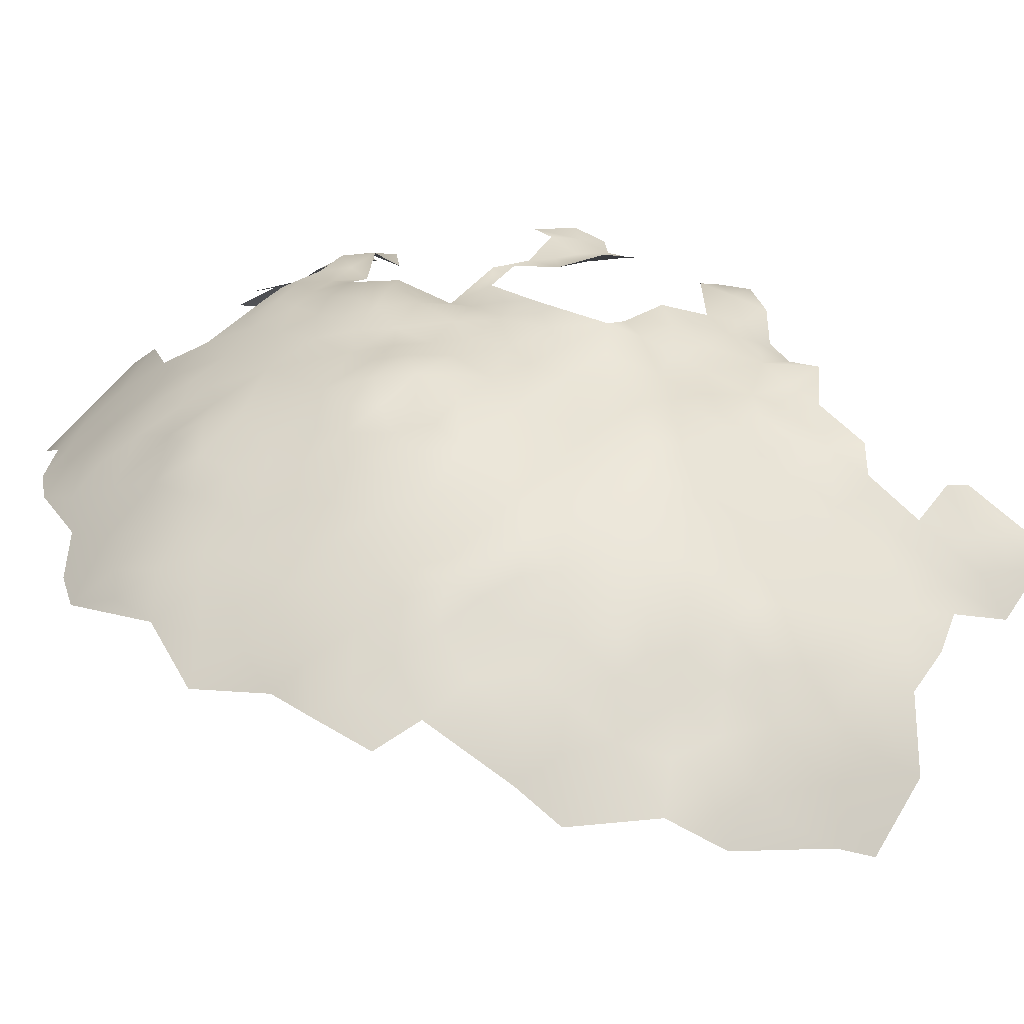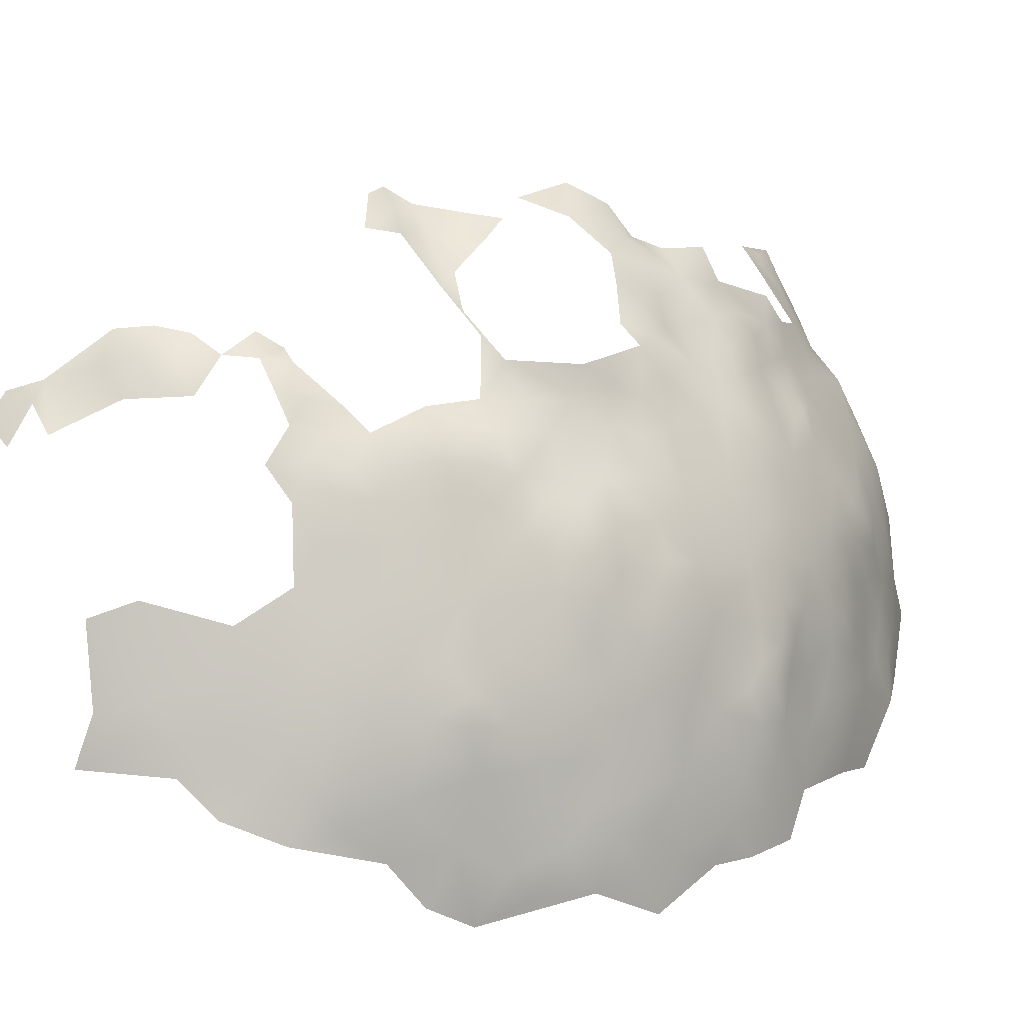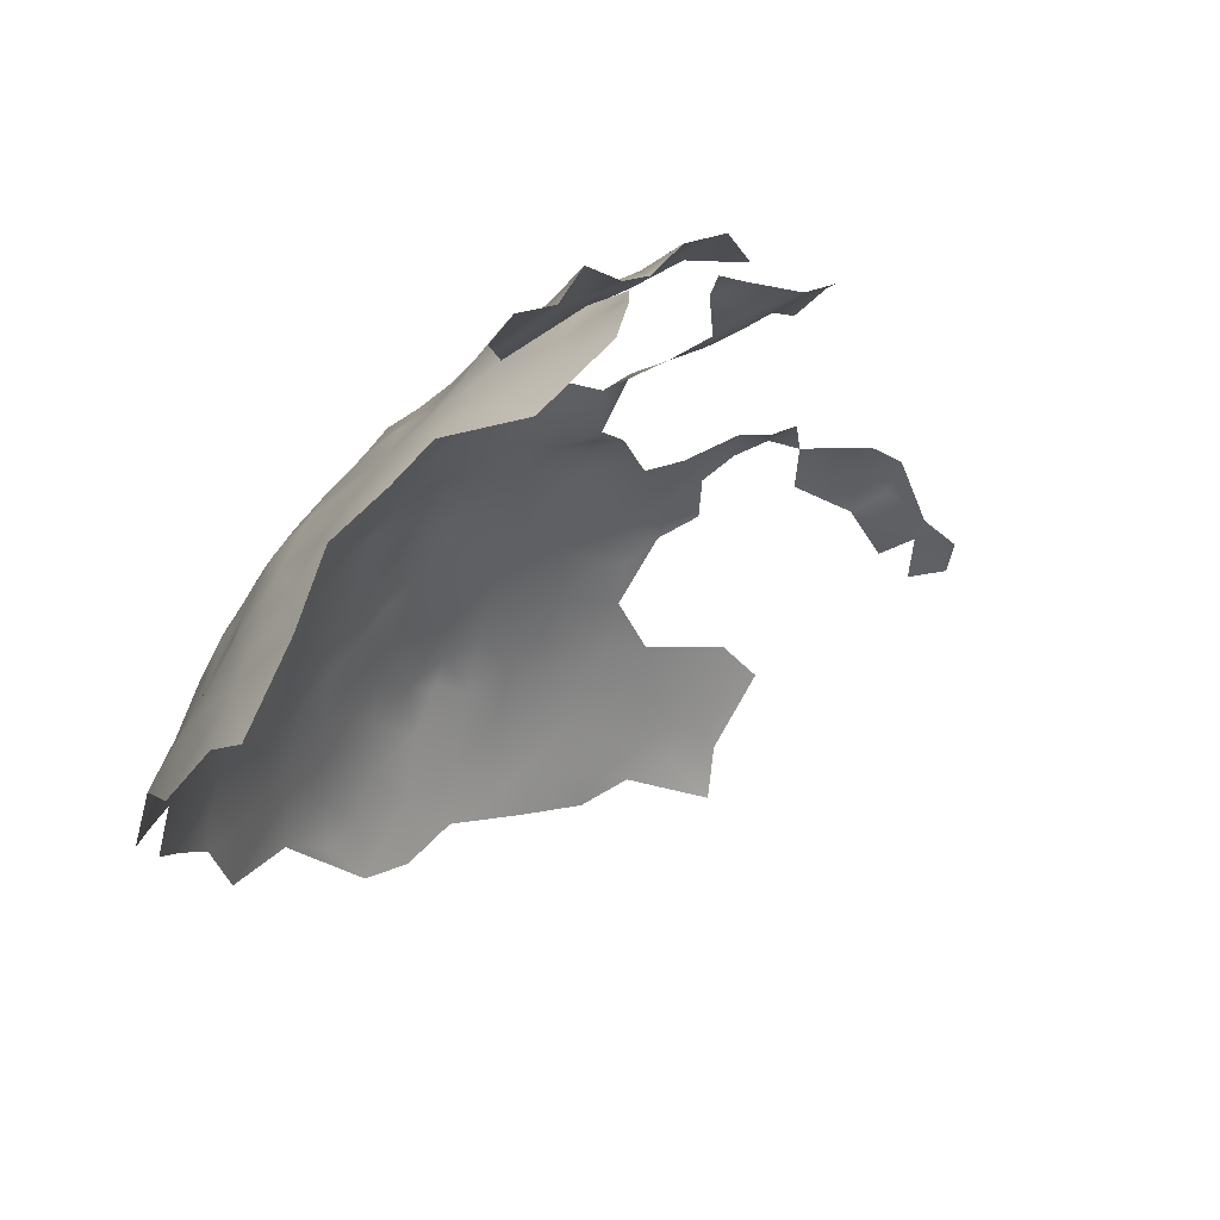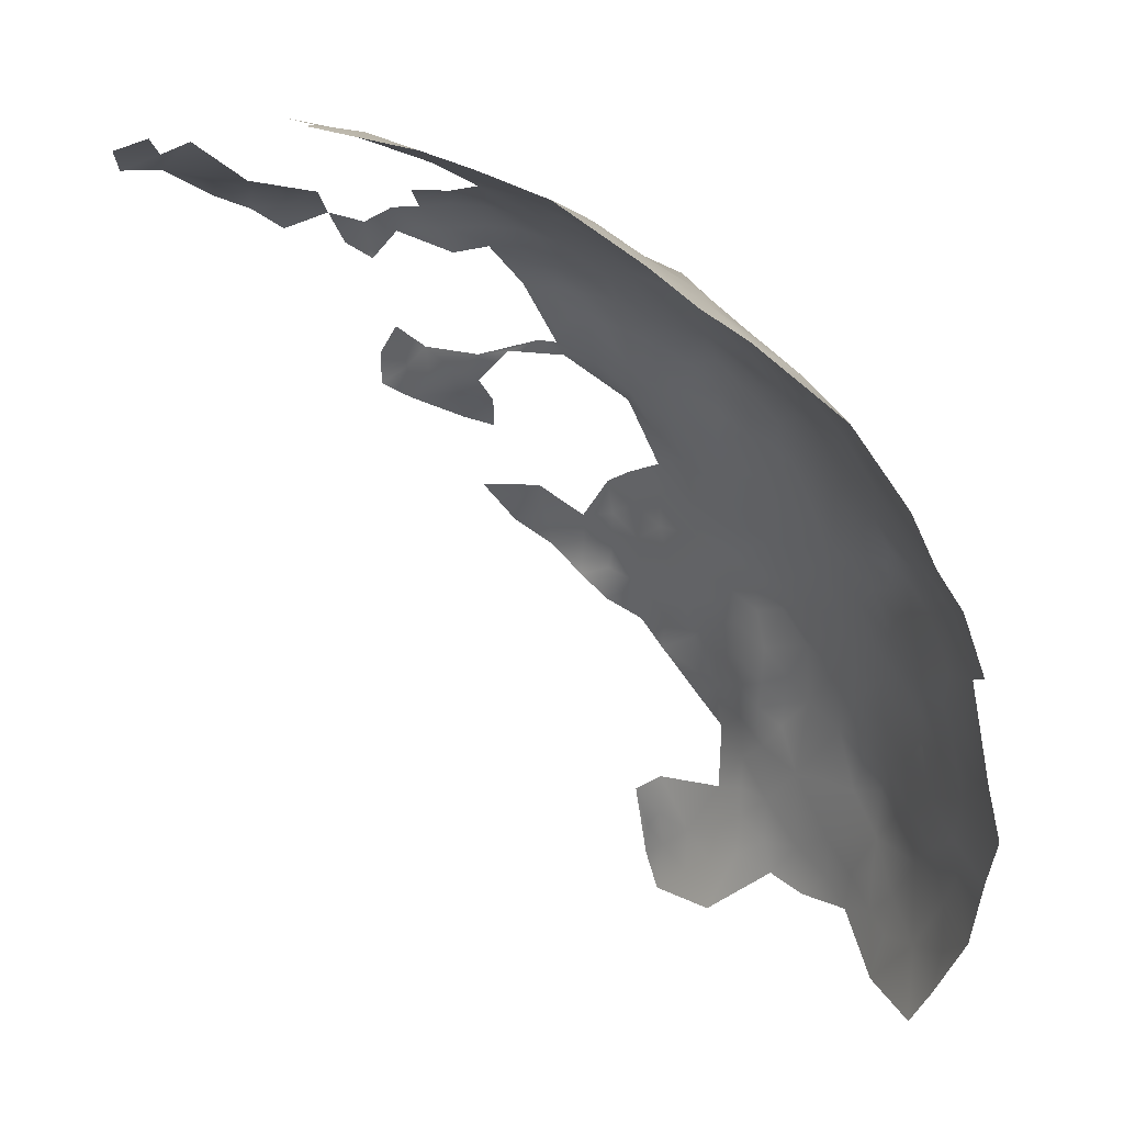
<metadata>
{"format":"obj","ext":"obj","renderer":"f3d","projection":"perspective","resolution":1024,"background":"white","views":[{"elev":0.6,"azim":-86.6,"up":"+Z"},{"elev":46.3,"azim":-153.1,"up":"+Z"},{"elev":-27.2,"azim":-8.6,"up":"+Z"},{"elev":-35.4,"azim":-177.1,"up":"+Z"}]}
</metadata>
<code>
v 422.2 146.7 -228.5
v 425.3 147.3 -226.9
v 422.4 150 -226.9
v 419.8 150.1 -228.8
v 420.1 153.1 -226.8
v 417.3 152.5 -229.5
v 417.1 149.1 -229.9
v 414.4 155.3 -229.9
v 423.1 155.1 -225.7
v 411.2 156.7 -230.8
v 408 158.8 -231.2
v 414.6 152 -230.7
v 425.2 150.5 -225.4
v 386.3 155.1 -247
v 389.7 154 -243.8
v 390 157.6 -243.9
v 389.8 161.3 -243.4
v 387 161 -246.1
v 387 165.2 -247.1
v 384.4 163.1 -248.5
v 384.3 167.3 -249.5
v 381.9 164.3 -251.4
v 380.9 168.1 -253.7
v 379.1 163.2 -255.3
v 378.5 168.1 -257.5
v 376.7 164 -259.9
v 382.6 172.1 -252.6
v 380 172.4 -256.5
v 382.3 160.3 -250.8
v 375.9 168.3 -262
v 377.9 172.4 -259.9
v 387.3 168.8 -246.6
v 389.6 165.4 -243.5
v 381.8 176.6 -256.1
v 385.4 172.1 -249.4
v 384.5 176.3 -252.5
v 384.3 180.5 -254.7
v 387.1 175.3 -249
v 387.7 180.1 -250.8
v 391.8 154 -242.3
v 394.6 156.1 -240.4
v 379.4 176.8 -259.5
v 381.8 181.4 -259
v 379 181.2 -262.1
v 376.2 176.2 -264.3
v 376.9 181.7 -266.3
v 379.2 185.7 -264.6
v 376.6 185.3 -269.2
v 374.2 180.7 -270.5
v 374.1 186 -274.3
v 392.8 162 -241.4
v 392.9 166.6 -241.3
v 396 160.3 -239.5
v 396 164.5 -239.9
v 395.7 168.3 -240.2
v 398.6 157.5 -237.3
v 396.2 172.7 -240.8
v 392.8 170.3 -241.9
v 371.5 177.6 -274.5
v 399.5 172.8 -238.4
v 400.2 177.2 -239.2
v 398.8 168.4 -238.2
v 402 170.9 -235.8
v 402 174.6 -236.9
v 405.3 173.7 -234.5
v 405 177.6 -236.4
v 404.6 181.6 -238.4
v 408.6 176.6 -234.1
v 408.4 180.4 -235.4
v 405.5 170 -233.7
v 408.5 173 -232.9
v 411.9 178.8 -233.4
v 411.8 174.8 -232.4
v 402.2 166.4 -235.3
v 405.8 166.9 -234.1
v 408.9 169.1 -232.4
v 379.1 190.6 -268.1
v 382.7 190.7 -263
v 383.4 195.1 -266
v 382 185.8 -261.2
v 408.7 185 -237.5
v 405.3 187.4 -240.8
v 411.7 186.4 -236.7
v 411.7 190.7 -239
v 411.3 194.7 -242.1
v 411.8 198.7 -244.8
v 408 196.8 -245.3
v 415.3 196 -241
v 408 200.8 -248.4
v 408.4 205.1 -252
v 404 202.7 -252.2
v 404.1 198.7 -248.8
v 412 203.1 -248.2
v 404.1 194.5 -245.7
v 400.3 196 -249.4
v 400.8 200.3 -252.5
v 396.4 192 -249.5
v 400.5 191.6 -246.4
v 403.9 190.9 -243.5
v 407.8 192.8 -242.5
v 400.7 188.3 -244.2
v 397.1 187 -245.9
v 393.8 187.9 -248
v 393.2 183.7 -246.9
v 397.8 181.8 -242.5
v 404 207 -256
v 400 203.2 -256.1
v 402.1 160.8 -235.7
v 398.6 162.3 -237.5
v 399 153.8 -235.4
v 396.4 152.4 -238.3
v 401.9 157.3 -235.3
v 405.3 158.8 -233.3
v 391 175.1 -244.8
v 387.8 172.3 -246.6
v 405.8 163.2 -235.2
v 384.5 184.4 -256.8
v 387.2 188.2 -255.7
v 391.4 192.6 -254.4
v 387.2 192.3 -259.3
v 384.4 188.3 -259.4
v 390.6 150.4 -243.7
v 393.9 150.6 -240.5
v 393 146.2 -241.2
v 390.1 145.3 -244.6
v 387.8 142.6 -246.5
v 384.3 142.6 -249.5
v 386.3 139.5 -248.5
v 389.2 139.5 -246.1
v 384.9 147.5 -249.3
v 381.7 145.3 -252.4
v 380.9 141.8 -253.8
v 379.9 148.6 -253.9
v 390.9 197.3 -259.9
v 396 197.8 -254.9
v 391.9 202.2 -264.2
v 369 173.6 -276.4
v 371.5 174.3 -271.6
v 369.3 169.6 -274.2
v 372.2 169.8 -268.4
v 370 165.7 -271.1
v 372.4 165.1 -265.6
v 372.7 161 -264
v 373.7 157 -262.1
v 376 158.1 -259.3
v 375.3 153.5 -259.8
v 379 154.2 -255.4
v 376.6 149.7 -258.3
v 373.4 154 -263.4
v 373.9 150.1 -262.9
v 373 145.8 -264.8
v 375.3 145.9 -260.6
v 374.5 142 -263
v 376.7 142 -259.6
v 372.5 141.8 -266.9
v 374.1 138 -265.4
v 376.2 137.9 -261.9
v 372.3 138.3 -270.2
v 373.9 134 -268.1
v 375.8 134.4 -264.2
v 375.8 131.2 -265.8
v 378.2 131.7 -262.2
v 381.2 131.3 -258.3
v 378.6 137.5 -258.7
v 383.3 132 -255.6
v 383.6 128.9 -256.8
v 386 129.5 -254.6
v 385.6 133.4 -252.8
v 388.5 130.1 -251.5
v 388.6 133.3 -249.4
v 372 134.5 -273.3
v 370 134.9 -278.2
v 372.9 130.8 -271.8
v 381.3 137.3 -255.3
v 383.7 138.2 -251.2
v 370.3 139 -274.8
v 370.8 141.9 -270.8
v 372.3 157.7 -265.4
v 370.9 161.6 -268.1
v 371.6 154.5 -268.1
v 369.7 153.2 -272.2
v 370.9 148.9 -269.1
v 376.9 127.2 -266.6
v 388.5 126.8 -253.1
v 390.5 127.4 -249.8
v 393 127.4 -247.1
v 391 130.6 -247.7
v 390.7 123.7 -250.9
v 388.2 123.3 -255
v 390.2 119.8 -253.7
v 392.3 120 -250.4
v 388 119.5 -257.5
v 386 123.1 -258.5
v 382.6 123.8 -262.4
v 386.3 126.4 -255.8
v 388.8 136.5 -247.6
v 391.8 136.6 -245.4
v 386.3 136.3 -250.1
v 368.5 149.3 -274.6
v 367.7 154.1 -276.4
v 369.2 158.3 -272.9
v 369.3 162.4 -271.9
v 367.6 162.8 -276.6
v 366.1 154.1 -282.6
v 365.1 149.6 -286.2
v 366.7 149.8 -279.7
v 367.7 144.6 -278.5
v 369.5 144.8 -272.8
v 368.3 139.5 -280.1
v 367 167.4 -279.5
v 384 126.2 -258
v 374.8 126.2 -271.8
v 374.3 130.2 -268.7
v 375.3 122.9 -274.2
v 373.5 123.7 -277.4
v 375.6 119.8 -276.8
v 377.4 120.1 -272.6
v 371.8 124.1 -283.2
v 369.3 128.5 -286.4
v 370.3 124.1 -288.7
v 374.2 120.3 -280.1
v 379.5 120.6 -268.7
v 379.7 116.7 -270.9
v 382.6 116.3 -267
v 382.3 113.2 -271
v 385.4 111.7 -267.4
v 369.1 131.9 -282.7
v 371.4 130.1 -277.2
v 410.5 208.7 -253.8
v 378 116.2 -274.5
v 416.6 201.3 -244.3
v 415.8 205.4 -248.2
v 419.9 204.9 -245.5
v 393.8 131.4 -245.4
v 395.9 127.4 -244.5
v 396.4 124.4 -246.3
v 398.6 124.3 -242.4
v 398.4 130.2 -242
v 401.9 130.3 -239.8
v 401.4 133.6 -238.8
v 402.2 127.2 -241.7
v 405 129.1 -239.6
v 407.9 129.4 -235.9
v 404.6 132.1 -237.3
v 404.4 135.8 -236.6
v 401.2 137.4 -237.7
v 401.6 140.6 -235.7
v 398.8 139.5 -238
v 396 142.6 -239.4
v 396.1 139.4 -241.1
v 398.6 136.2 -240.2
v 395.5 136 -243.1
v 399.2 144.5 -237.6
v 396.1 146.2 -237.9
v 375.8 115.8 -282.6
v 386.1 195.4 -263.1
v 386.8 183.8 -253.3
v 411.6 182.6 -234.3
v 414.8 185 -234.3
v 415.2 180.9 -232.2
v 415.3 177.2 -232
v 418.4 178.9 -230.7
v 418.7 183.2 -232.4
v 418.4 175.5 -230.3
v 415.5 173.3 -231.8
v 421.2 173.1 -228.4
v 421.3 176.8 -228.7
v 424.3 174.3 -228.2
v 423.8 170.5 -229.7
v 371 144.8 -268.7
v 387.5 200.4 -266.8
v 391 133.6 -246.9
v 378.4 144.8 -256.6
v 378.7 140.8 -257
v 392.2 140.7 -243.5
v 396.1 202.2 -259.6
v 412.1 206.5 -251.1
v 419.9 207.9 -248.3
v 424.5 207.4 -246.7
v 374.4 163.9 -262.4
v 408.7 133 -234.3
v 409.1 136.4 -232.9
v 411.6 134.2 -232.9
v 415.2 136.5 -232.5
v 412.1 131 -233.4
v 385.9 114.2 -265
v 389 111.2 -264.8
v 391 111.3 -261.3
v 390.7 114.6 -258.2
v 388.4 114.4 -261.9
v 392 108.2 -263.6
v 394.2 108.6 -260.1
v 392.3 105.7 -268.3
v 394.6 105.5 -263.4
v 397.3 108 -257.5
v 397 111.2 -254.7
v 397 105.2 -259.8
v 399.8 108.7 -254.7
v 398.7 106 -257.6
v 398.9 102.9 -259.5
v 397.8 101.8 -263.4
v 415.2 208 -250.8
v 416.6 144.3 -229.5
v 413.4 147 -229.4
v 413.6 143.1 -229.8
v 423.4 203.1 -243
v 424 198.8 -239.1
v 428 202 -240.5
v 424.5 211.5 -250.8
v 427.7 175.7 -228.1
v 393.1 190.2 -250.1
v 388.4 116.8 -259.7
v 385.7 117.7 -261.9
v 389.8 169.8 -243.7
v 374.5 160.5 -261.6
v 390.1 187.6 -251.6
v 372.5 120.3 -289.8
v 428.1 180.5 -229.7
v 431.5 177.5 -228.6
v 434.8 179.5 -228.3
v 434.5 183.3 -230.5
v 438.7 177.9 -227.4
v 438.2 181.5 -228.8
v 435.4 175.7 -227.3
v 442.7 184.8 -230.1
v 432.3 174 -228.4
v 431.8 180.7 -229.5
v 368 136 -282.2
v 365.8 140.2 -285.4
v 367.2 134.3 -288.6
v 426.5 171.2 -228.1
v 446.2 186.5 -231.7
v 446.2 190.3 -232.7
v 442.4 192 -232.9
v 438.9 189.9 -231.5
v 442.2 187.6 -230.8
f 281 285 283
f 300 299 297
f 297 299 295
f 248 246 247
f 249 253 254
f 170 272 196
f 262 260 261
f 272 197 196
f 315 144 145
f 175 198 128
f 187 186 234
f 55 52 54
f 166 167 165
f 129 197 275
f 129 196 197
f 281 283 282
f 168 165 167
f 272 187 234
f 8 12 6
f 163 166 165
f 2 3 1
f 2 13 3
f 7 4 6
f 7 6 12
f 280 143 315
f 266 267 264
f 242 239 241
f 4 5 6
f 51 54 52
f 268 266 269
f 268 269 331
f 38 35 115
f 273 154 274
f 184 167 195
f 169 167 184
f 169 168 167
f 189 184 195
f 1 3 4
f 5 4 3
f 299 298 295
f 327 319 320
f 226 287 286
f 69 68 72
f 69 72 258
f 239 244 240
f 239 242 244
f 73 68 71
f 15 16 14
f 223 217 230
f 303 304 305
f 267 262 264
f 170 187 272
f 142 143 280
f 296 295 298
f 268 267 266
f 75 76 70
f 286 290 313
f 313 290 312
f 174 132 274
f 174 274 164
f 325 332 336
f 251 246 248
f 240 246 251
f 261 264 262
f 261 265 264
f 73 72 68
f 18 16 17
f 192 189 193
f 169 184 185
f 159 213 161
f 159 161 160
f 184 188 185
f 215 216 214
f 122 40 15
f 240 244 245
f 240 245 246
f 189 192 190
f 290 289 312
f 53 54 51
f 290 286 287
f 288 291 292
f 157 156 160
f 159 160 156
f 143 142 179
f 189 188 184
f 73 265 261
f 73 261 72
f 170 196 198
f 222 217 223
f 235 234 186
f 188 190 191
f 188 189 190
f 297 295 292
f 66 68 69
f 273 274 132
f 171 158 176
f 193 195 211
f 193 189 195
f 195 167 166
f 195 166 211
f 60 63 64
f 60 62 63
f 185 186 187
f 21 20 19
f 294 292 291
f 21 19 32
f 22 29 20
f 22 20 21
f 126 128 129
f 126 127 128
f 183 161 213
f 72 261 260
f 238 241 239
f 155 270 177
f 288 289 290
f 67 66 69
f 196 129 128
f 196 128 198
f 152 148 150
f 320 324 322
f 110 112 56
f 319 326 324
f 319 324 320
f 170 168 169
f 78 80 121
f 117 37 257
f 55 58 52
f 55 57 58
f 103 104 102
f 113 108 112
f 162 160 161
f 250 252 251
f 62 74 63
f 236 235 186
f 71 70 76
f 71 65 70
f 221 216 215
f 212 213 173
f 168 170 198
f 208 177 270
f 223 224 222
f 115 32 314
f 30 280 26
f 65 63 70
f 65 64 63
f 61 60 64
f 318 319 327
f 331 310 268
f 212 183 213
f 16 15 40
f 235 236 237
f 56 108 109
f 56 112 108
f 124 123 122
f 56 109 53
f 320 321 327
f 37 39 257
f 37 36 39
f 258 72 260
f 147 146 148
f 155 153 151
f 150 151 152
f 35 32 115
f 151 270 155
f 153 154 152
f 153 152 151
f 216 217 214
f 144 149 146
f 144 146 145
f 263 260 262
f 24 23 25
f 225 224 223
f 123 40 122
f 18 19 20
f 116 108 113
f 154 153 157
f 143 144 315
f 143 178 144
f 114 115 314
f 243 244 242
f 45 42 44
f 153 155 156
f 153 156 157
f 150 146 149
f 150 148 146
f 310 326 319
f 65 71 68
f 65 66 64
f 65 68 66
f 109 54 53
f 259 258 260
f 259 260 263
f 28 25 23
f 181 200 199
f 147 145 146
f 164 274 154
f 164 154 157
f 288 287 291
f 288 290 287
f 216 230 217
f 194 193 211
f 320 322 323
f 320 323 321
f 22 23 24
f 26 25 30
f 38 39 36
f 7 304 303
f 318 310 319
f 152 154 273
f 34 36 37
f 26 280 315
f 178 143 179
f 95 97 98
f 28 23 27
f 137 139 138
f 137 138 59
f 248 250 251
f 248 249 250
f 297 292 294
f 178 149 144
f 243 285 281
f 336 332 333
f 336 333 334
f 114 314 58
f 70 74 75
f 70 63 74
f 158 155 177
f 98 101 99
f 98 99 94
f 277 232 302
f 277 93 232
f 238 235 237
f 238 237 241
f 302 229 277
f 32 19 33
f 32 33 314
f 12 304 7
f 125 124 122
f 297 301 300
f 297 294 301
f 179 141 202
f 33 51 52
f 33 17 51
f 95 98 94
f 81 67 69
f 293 294 291
f 21 32 35
f 96 92 91
f 42 28 34
f 42 31 28
f 232 233 278
f 117 118 121
f 302 232 278
f 171 176 172
f 94 99 100
f 94 100 87
f 175 128 127
f 57 55 62
f 57 62 60
f 56 53 41
f 169 187 170
f 169 185 187
f 123 124 254
f 92 95 94
f 14 16 18
f 84 85 100
f 227 172 328
f 131 127 130
f 46 44 47
f 203 201 202
f 116 75 74
f 45 44 46
f 25 28 31
f 25 31 30
f 49 46 48
f 314 52 58
f 314 33 52
f 42 43 44
f 181 182 180
f 180 149 178
f 126 129 275
f 126 275 125
f 45 31 42
f 123 111 41
f 123 41 40
f 226 286 224
f 226 224 225
f 200 181 201
f 87 85 86
f 87 100 85
f 118 117 257
f 37 117 43
f 247 246 245
f 177 176 158
f 218 221 215
f 90 277 229
f 62 55 54
f 89 87 86
f 88 86 85
f 252 250 275
f 252 275 197
f 93 89 86
f 93 86 231
f 248 247 253
f 248 253 249
f 92 87 89
f 92 94 87
f 131 273 132
f 279 278 233
f 279 233 306
f 81 69 258
f 231 233 232
f 231 232 93
f 91 92 89
f 124 249 254
f 36 35 38
f 36 27 35
f 171 159 158
f 158 156 155
f 158 159 156
f 206 199 200
f 50 49 48
f 38 115 114
f 105 102 104
f 26 24 25
f 182 270 151
f 9 5 3
f 9 3 13
f 96 95 92
f 10 12 8
f 111 123 254
f 208 270 182
f 199 182 181
f 199 208 182
f 281 244 243
f 306 307 308
f 207 208 199
f 207 199 206
f 148 152 273
f 106 91 90
f 24 29 22
f 83 81 258
f 83 258 259
f 171 228 173
f 171 172 228
f 89 90 91
f 192 312 289
f 175 132 174
f 118 120 121
f 224 286 313
f 47 48 46
f 316 103 311
f 159 173 213
f 159 171 173
f 21 23 22
f 238 239 240
f 282 283 284
f 309 278 279
f 175 168 198
f 139 140 138
f 139 141 140
f 316 118 257
f 34 43 42
f 34 37 43
f 93 90 89
f 93 277 90
f 133 131 130
f 108 116 74
f 21 35 27
f 21 27 23
f 126 130 127
f 238 234 235
f 119 316 311
f 133 273 131
f 82 67 81
f 281 282 245
f 281 245 244
f 120 256 78
f 120 78 121
f 7 1 4
f 7 303 1
f 227 228 172
f 88 231 86
f 203 202 141
f 116 113 11
f 44 43 80
f 44 80 47
f 192 313 312
f 284 283 285
f 117 80 43
f 117 121 80
f 197 272 234
f 197 234 252
f 34 27 36
f 34 28 27
f 78 47 80
f 103 97 311
f 225 223 230
f 219 220 218
f 79 256 271
f 134 120 119
f 134 119 135
f 73 71 76
f 61 64 66
f 77 48 47
f 77 47 78
f 102 101 98
f 119 118 316
f 119 120 118
f 56 111 110
f 56 41 111
f 18 17 33
f 18 33 19
f 206 204 205
f 330 219 227
f 142 280 30
f 84 81 83
f 335 325 336
f 79 78 256
f 329 328 209
f 266 264 265
f 204 206 200
f 163 211 166
f 188 186 185
f 16 51 17
f 107 91 106
f 107 96 91
f 134 256 120
f 82 100 99
f 61 57 60
f 10 11 113
f 77 78 79
f 82 99 101
f 132 127 131
f 132 175 127
f 148 133 147
f 148 273 133
f 41 53 51
f 88 85 84
f 142 141 179
f 142 140 141
f 114 58 57
f 190 192 289
f 8 6 5
f 249 275 250
f 209 328 172
f 109 108 74
f 183 162 161
f 162 157 160
f 318 327 321
f 41 16 40
f 41 51 16
f 209 172 176
f 124 125 275
f 124 275 249
f 102 97 103
f 102 98 97
f 238 240 251
f 61 66 67
f 296 292 295
f 208 176 177
f 134 135 276
f 134 276 136
f 82 81 84
f 82 84 100
f 210 139 137
f 76 75 116
f 255 216 221
f 26 315 145
f 29 18 20
f 238 252 234
f 238 251 252
f 14 122 15
f 215 214 212
f 163 165 174
f 163 174 164
f 162 163 164
f 162 164 157
f 180 201 181
f 8 11 10
f 109 62 54
f 109 74 62
f 193 313 192
f 193 194 313
f 174 168 175
f 174 165 168
f 182 151 150
f 293 291 287
f 179 202 201
f 330 227 328
f 330 328 329
f 317 218 220
f 300 298 299
f 180 182 150
f 180 150 149
f 212 214 217
f 289 288 292
f 119 311 97
f 207 176 208
f 207 209 176
f 296 289 292
f 188 191 236
f 188 236 186
f 106 90 229
f 49 59 138
f 125 130 126
f 84 83 259
f 135 95 96
f 139 203 141
f 139 210 203
f 105 101 102
f 316 104 103
f 135 119 97
f 135 97 95
f 212 173 228
f 212 228 215
f 321 323 325
f 321 325 335
f 110 113 112
f 255 230 216
f 293 301 294
f 325 323 322
f 135 107 276
f 135 96 107
f 29 14 18
f 180 178 179
f 180 179 201
f 110 111 254
f 24 26 145
f 50 59 49
f 140 142 30
f 134 271 256
f 134 136 271
f 279 306 308
f 218 215 228
f 329 209 207
f 255 221 218
f 45 30 31
f 317 255 218
f 293 287 226
f 77 50 48
f 105 61 67
f 39 38 114
f 194 224 313
f 194 222 224
f 45 46 49
f 231 306 233
f 194 211 163
f 200 201 203
f 227 219 218
f 227 218 228
f 212 222 183
f 212 217 222
f 316 257 39
f 316 39 104
f 194 163 162
f 309 302 278
f 106 276 107
f 205 207 206
f 205 329 207
f 82 105 67
f 82 101 105
f 231 88 307
f 231 307 306
f 45 140 30
f 45 49 138
f 45 138 140
f 220 219 330
f 204 200 203
f 77 79 271
f 122 130 125
f 147 24 145
f 130 147 133
f 147 29 24
f 14 130 122
f 147 14 29
f 147 130 14
f 105 57 61
f 105 114 57
f 104 114 105
f 104 39 114
f 183 194 162
f 183 222 194

</code>
